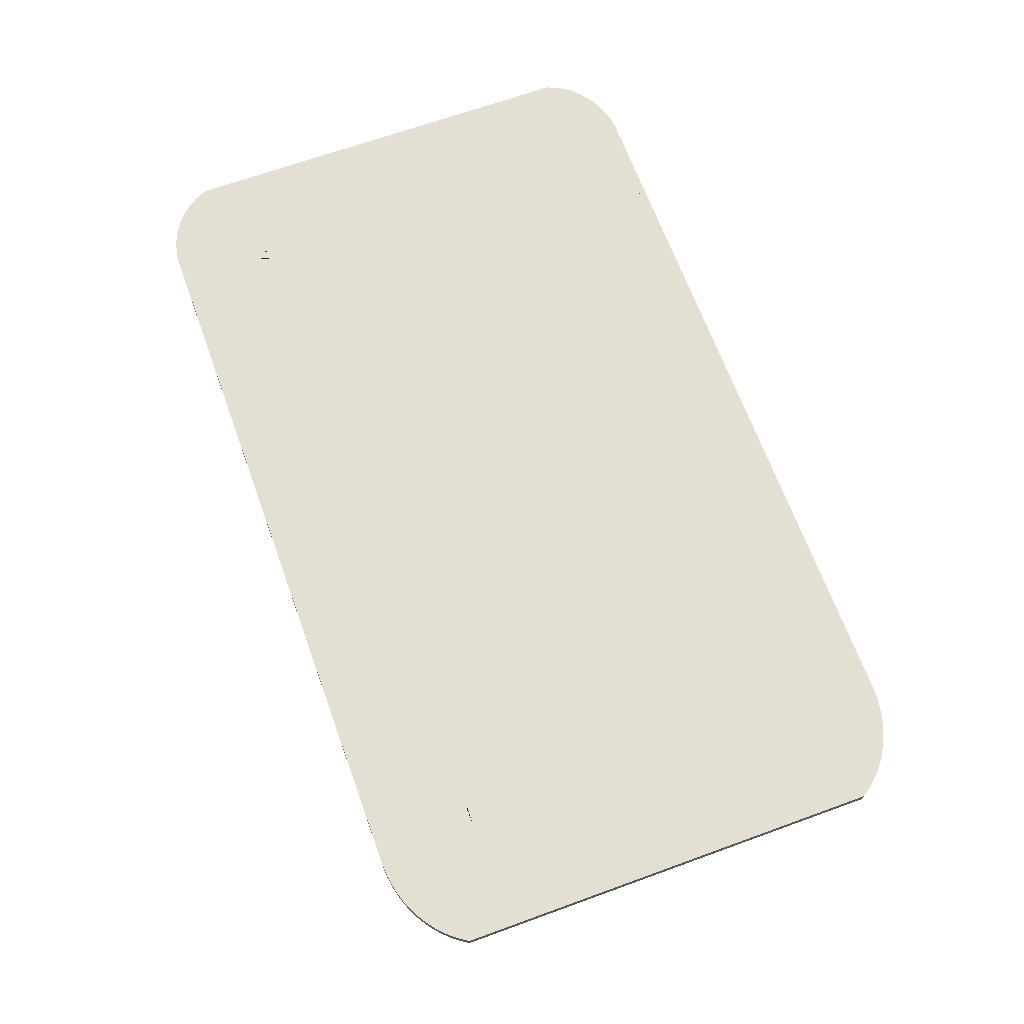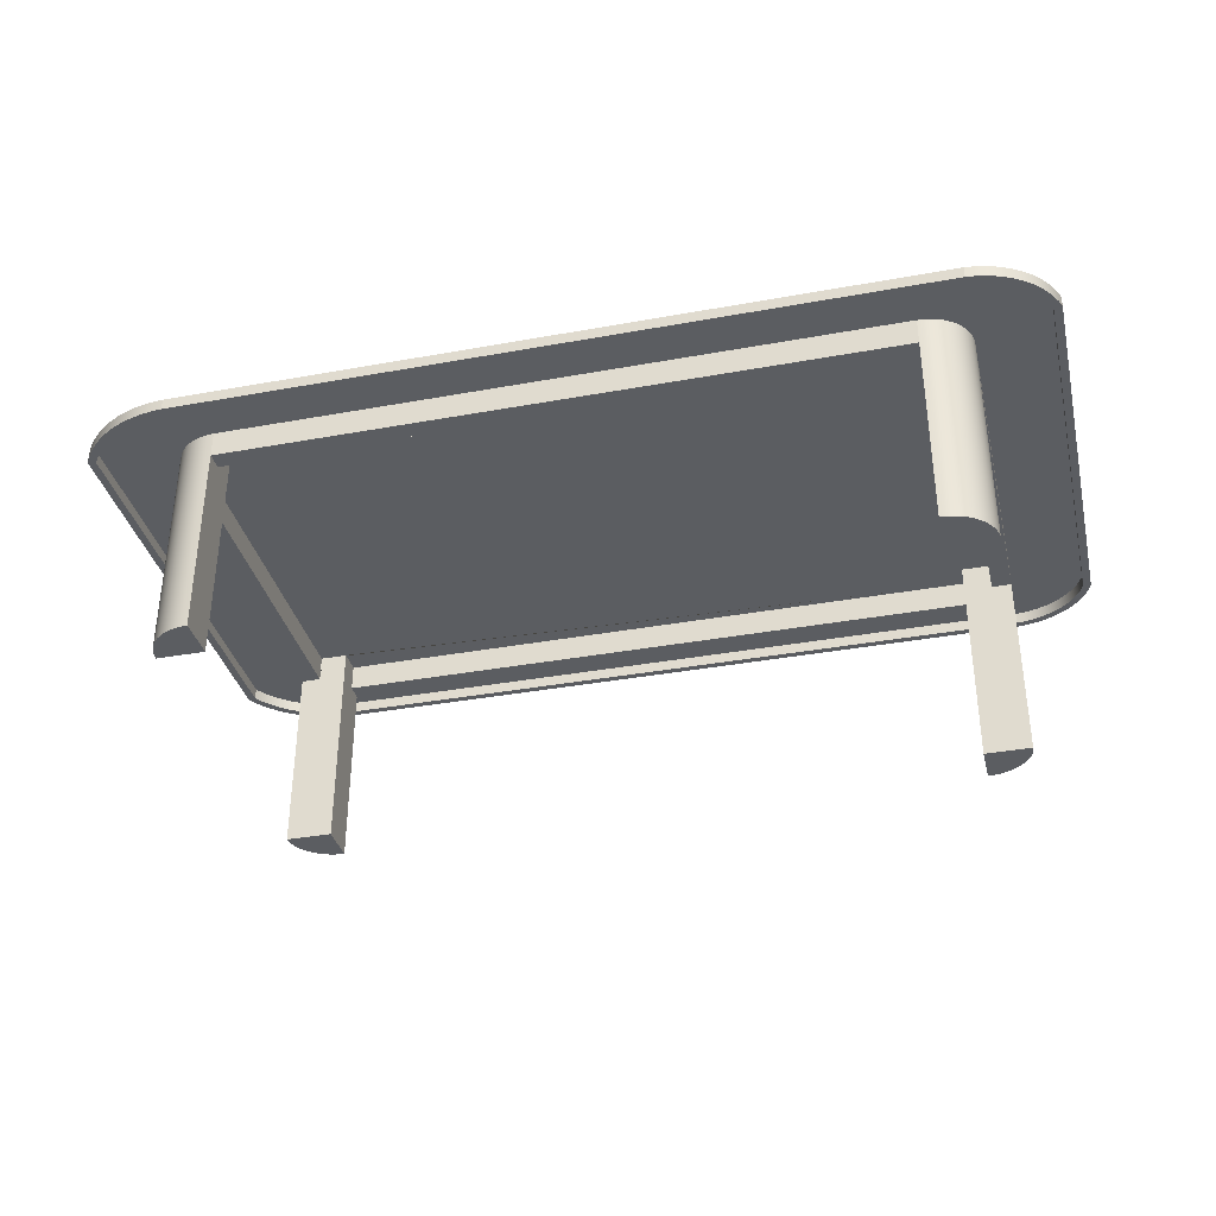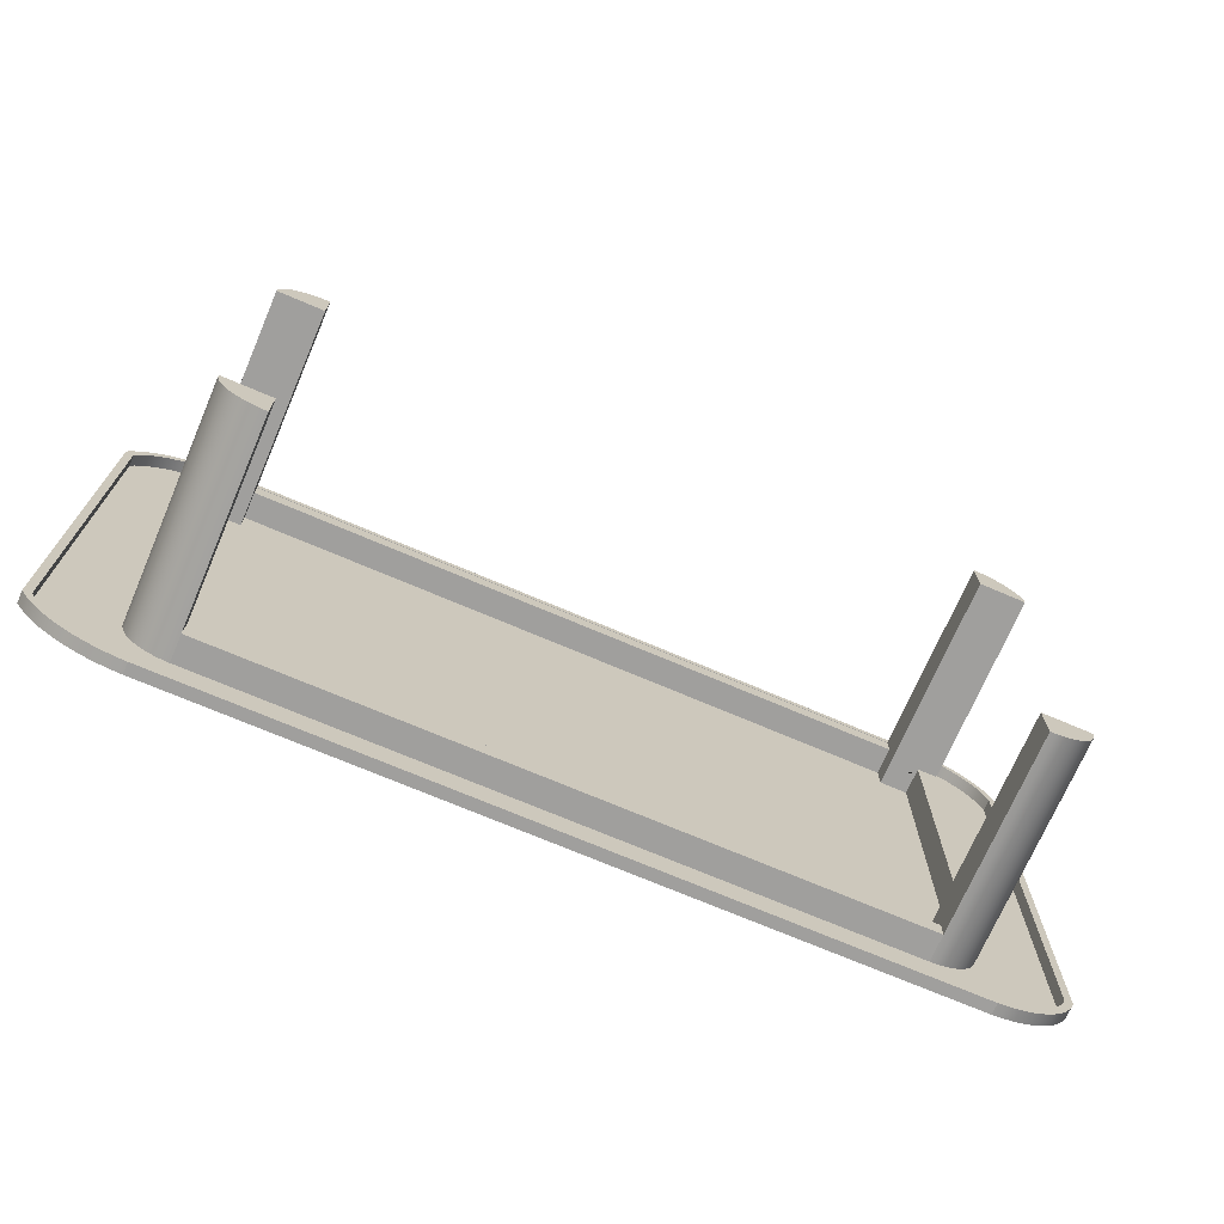
<metadata>
{"format":"obj","ext":"obj","renderer":"f3d","projection":"perspective","resolution":1024,"background":"white","views":[{"elev":67.1,"azim":-110.0,"up":"+Y"},{"elev":-35.7,"azim":13.5,"up":"+Y"},{"elev":-71.3,"azim":-23.2,"up":"+Z"}]}
</metadata>
<code>
g Mesh1 Component_22_1 Model
v 11.98 0.4137 0.4374
v 11.98 0.4362 0.4374
v 11.99 0.4362 0.4343
v 11.99 0.4137 0.4343
f 1 2 3 4
v 11.96 0.4137 0.4391
v 11.96 0.4362 0.4391
f 5 6 2 1
v 10.51 0.4137 0.4391
v 10.51 0.4362 0.4391
f 7 8 6 5
v 10.49 0.4137 0.4377
v 10.49 0.4362 0.4377
f 9 10 8 7
v 10.47 0.4137 0.4348
v 10.47 0.4362 0.4348
f 11 12 10 9
v 10.45 0.4137 0.4304
v 10.45 0.4362 0.4304
f 13 14 12 11
v 10.43 0.4137 0.4247
v 10.43 0.4362 0.4247
f 15 16 14 13
v 10.42 0.4137 0.4176
v 10.42 0.4362 0.4176
f 17 18 16 15
v 10.4 0.4137 0.4092
v 10.4 0.4362 0.4092
f 19 20 18 17
v 10.38 0.4137 0.3996
v 10.38 0.4362 0.3996
f 21 22 20 19
v 10.37 0.4137 0.3888
v 10.37 0.4362 0.3888
f 23 24 22 21
v 10.36 0.4137 0.3769
v 10.36 0.4362 0.3769
f 25 26 24 23
v 10.35 0.4137 0.364
v 10.35 0.4362 0.364
f 27 28 26 25
v 10.33 0.4137 0.3503
v 10.33 0.4362 0.3503
f 29 30 28 27
v 10.33 0.4137 0.3384
v 10.33 0.4362 0.3384
f 31 32 30 29
v 10.33 0.4137 -0.4864
v 10.33 0.4362 -0.4864
f 33 34 32 31
v 10.33 0.4137 -0.4982
v 10.33 0.4362 -0.4982
f 35 36 34 33
v 10.35 0.4137 -0.512
v 10.35 0.4362 -0.512
f 37 38 36 35
v 10.36 0.4137 -0.5249
v 10.36 0.4362 -0.5249
f 39 40 38 37
v 10.37 0.4137 -0.5367
v 10.37 0.4362 -0.5367
f 41 42 40 39
v 10.38 0.4137 -0.5475
v 10.38 0.4362 -0.5475
f 43 44 42 41
v 10.4 0.4137 -0.5572
v 10.4 0.4362 -0.5572
f 45 46 44 43
v 10.42 0.4137 -0.5656
v 10.42 0.4362 -0.5656
f 47 48 46 45
v 10.43 0.4137 -0.5727
v 10.43 0.4362 -0.5727
f 49 50 48 47
v 10.45 0.4137 -0.5784
v 10.45 0.4362 -0.5784
f 51 52 50 49
v 10.47 0.4137 -0.5828
v 10.47 0.4362 -0.5828
f 53 54 52 51
v 10.49 0.4137 -0.5857
v 10.49 0.4362 -0.5857
f 55 56 54 53
v 10.51 0.4137 -0.5871
v 10.51 0.4362 -0.5871
f 57 58 56 55
v 11.96 0.4137 -0.5871
v 11.96 0.4362 -0.5871
f 59 60 58 57
v 11.98 0.4137 -0.5854
v 11.98 0.4362 -0.5854
f 61 62 60 59
v 11.99 0.4137 -0.5823
v 11.99 0.4362 -0.5823
f 63 64 62 61
v 12.01 0.4137 -0.5778
v 12.01 0.4362 -0.5778
f 65 66 64 63
v 12.02 0.4137 -0.5719
v 12.02 0.4362 -0.5719
f 67 68 66 65
v 12.04 0.4137 -0.5647
v 12.04 0.4362 -0.5647
f 69 70 68 67
v 12.05 0.4137 -0.5563
v 12.05 0.4362 -0.5563
f 71 72 70 69
v 12.06 0.4137 -0.5468
v 12.06 0.4362 -0.5468
f 73 74 72 71
v 12.07 0.4137 -0.5363
v 12.07 0.4362 -0.5363
f 75 76 74 73
v 12.08 0.4137 -0.5248
v 12.08 0.4362 -0.5248
f 77 78 76 75
v 12.09 0.4137 -0.5125
v 12.09 0.4362 -0.5125
f 79 80 78 77
v 12.1 0.4137 -0.4996
v 12.1 0.4362 -0.4996
f 81 82 80 79
v 12.1 0.4137 -0.4877
v 12.1 0.4362 -0.4877
f 83 84 82 81
v 12.1 0.4137 0.3397
v 12.1 0.4362 0.3397
f 85 86 84 83
v 12.1 0.4137 0.3516
v 12.1 0.4362 0.3516
f 87 88 86 85
v 12.09 0.4137 0.3646
v 12.09 0.4362 0.3646
f 89 90 88 87
v 12.08 0.4137 0.3768
v 12.08 0.4362 0.3768
f 91 92 90 89
v 12.07 0.4137 0.3883
v 12.07 0.4362 0.3883
f 93 94 92 91
v 12.06 0.4137 0.3988
v 12.06 0.4362 0.3988
f 95 96 94 93
v 12.05 0.4137 0.4084
v 12.05 0.4362 0.4084
f 97 98 96 95
v 12.04 0.4137 0.4167
v 12.04 0.4362 0.4167
f 99 100 98 97
v 12.02 0.4137 0.4239
v 12.02 0.4362 0.4239
f 101 102 100 99
v 12.01 0.4137 0.4298
v 12.01 0.4362 0.4298
f 103 104 102 101
f 4 3 104 103
f 3 66 104
f 3 64 66
f 3 62 64
f 2 62 3
v 11.96 0.4362 0.2589
f 105 62 2
v 11.96 0.4362 -0.4068
f 106 62 105
v 11.96 0.4362 -0.4177
f 107 62 106
f 107 60 62
v 11.96 0.4362 -0.4283
f 108 60 107
v 11.95 0.4362 -0.4386
f 109 60 108
v 11.95 0.4362 -0.4484
f 110 60 109
v 11.94 0.4362 -0.4574
f 111 60 110
v 11.93 0.4362 -0.4656
f 112 60 111
v 11.92 0.4362 -0.4728
f 113 60 112
v 11.91 0.4362 -0.4788
f 114 60 113
v 11.9 0.4362 -0.4836
f 115 60 114
v 11.89 0.4362 -0.4872
f 116 60 115
v 11.88 0.4362 -0.4893
f 117 60 116
v 11.87 0.4362 -0.49
f 118 60 117
v 10.56 0.4362 -0.49
f 119 60 118
v 10.55 0.4362 -0.4893
f 120 60 119
f 120 58 60
v 10.54 0.4362 -0.4872
f 121 58 120
v 10.52 0.4362 -0.4836
f 122 58 121
v 10.51 0.4362 -0.4788
f 123 58 122
v 10.5 0.4362 -0.4728
f 124 58 123
v 10.49 0.4362 -0.4656
f 125 58 124
f 125 56 58
v 10.49 0.4362 -0.4574
f 126 56 125
v 10.48 0.4362 -0.4484
f 127 56 126
v 10.47 0.4362 -0.4386
f 128 56 127
v 10.47 0.4362 -0.4283
f 129 56 128
f 129 54 56
v 10.47 0.4362 -0.4177
f 130 54 129
v 10.47 0.4362 -0.4068
f 131 54 130
f 54 131 52
v 10.47 0.4362 0.2589
f 132 52 131
f 12 52 132
f 14 52 12
f 16 52 14
f 16 50 52
f 16 48 50
f 18 48 16
f 20 48 18
f 20 46 48
f 20 44 46
f 22 44 20
f 24 44 22
f 24 42 44
f 26 42 24
f 26 40 42
f 26 38 40
f 28 38 26
f 30 38 28
f 30 36 38
f 32 36 30
f 36 32 34
v 10.32 0.4362 -0.5056
f 34 133 32
v 10.33 0.4362 -0.5204
f 133 34 134
f 134 34 36
v 10.35 0.4362 -0.5342
f 134 36 135
f 135 36 38
f 135 38 40
v 10.36 0.4362 -0.547
f 135 40 136
f 136 40 42
v 10.38 0.4362 -0.5585
f 136 42 137
f 137 42 44
v 10.39 0.4362 -0.5689
f 137 44 138
f 138 44 46
v 10.41 0.4362 -0.5779
f 138 46 139
f 139 46 48
v 10.43 0.4362 -0.5855
f 139 48 140
f 140 48 50
v 10.45 0.4362 -0.5917
f 140 50 141
f 141 50 52
v 10.47 0.4362 -0.5963
f 141 52 142
f 142 52 54
v 10.49 0.4362 -0.5994
f 142 54 143
f 143 54 56
v 10.51 0.4362 -0.601
f 143 56 144
f 144 56 58
v 11.96 0.4362 -0.601
f 144 58 145
f 145 58 60
f 145 60 62
v 11.98 0.4362 -0.5991
f 145 62 146
f 146 62 64
v 12 0.4362 -0.5957
f 146 64 147
f 147 64 66
v 12.01 0.4362 -0.5907
f 147 66 148
f 148 66 68
f 102 66 68
f 104 66 102
v 12.01 0.4362 0.4427
f 104 149 102
v 12 0.4362 0.4477
f 104 150 149
f 3 150 104
v 11.98 0.4362 0.4511
f 3 151 150
f 2 151 3
v 11.96 0.4362 0.453
f 2 152 151
f 6 152 2
f 8 152 6
v 10.51 0.4362 0.453
f 8 153 152
f 10 153 8
v 10.49 0.4362 0.4515
f 10 154 153
f 12 154 10
v 10.47 0.4362 0.4483
f 12 155 154
f 14 155 12
v 10.45 0.4362 0.4437
f 14 156 155
f 16 156 14
v 10.43 0.4362 0.4375
f 16 157 156
f 18 157 16
v 10.41 0.4362 0.4299
f 18 158 157
f 20 158 18
v 10.39 0.4362 0.4209
f 20 159 158
f 22 159 20
v 10.38 0.4362 0.4106
f 22 160 159
f 24 160 22
v 10.36 0.4362 0.399
f 24 161 160
f 26 161 24
v 10.35 0.4362 0.3862
f 26 162 161
f 28 162 26
f 30 162 28
v 10.33 0.4362 0.3724
f 30 163 162
f 32 163 30
v 10.32 0.4362 0.3577
f 32 164 163
f 133 164 32
v 10.31 0.4362 -0.49
f 165 164 133
v 10.31 0.4362 0.3421
f 164 165 166
v 10.31 0.4137 0.3421
v 10.31 0.4137 -0.49
f 167 166 165 168
v 10.32 0.4137 0.3577
f 169 164 166 167
v 10.33 0.4137 0.3724
f 170 163 164 169
v 10.35 0.4137 0.3862
f 171 162 163 170
v 10.36 0.4137 0.399
f 172 161 162 171
v 10.38 0.4137 0.4106
f 173 160 161 172
v 10.39 0.4137 0.4209
f 174 159 160 173
v 10.41 0.4137 0.4299
f 175 158 159 174
v 10.43 0.4137 0.4375
f 176 157 158 175
v 10.45 0.4137 0.4437
f 177 156 157 176
v 10.47 0.4137 0.4483
f 178 155 156 177
v 10.49 0.4137 0.4515
f 179 154 155 178
v 10.51 0.4137 0.453
f 180 153 154 179
v 11.96 0.4137 0.453
f 181 152 153 180
v 11.98 0.4137 0.4511
f 182 151 152 181
v 12 0.4137 0.4477
f 183 150 151 182
v 12.01 0.4137 0.4427
f 184 149 150 183
v 12.03 0.4137 0.4363
v 12.03 0.4362 0.4363
f 185 186 149 184
v 12.04 0.4137 0.4284
v 12.04 0.4362 0.4284
f 187 188 186 185
v 12.06 0.4137 0.4192
v 12.06 0.4362 0.4192
f 189 190 188 187
v 12.07 0.4137 0.4088
v 12.07 0.4362 0.4088
f 191 192 190 189
v 12.08 0.4137 0.3972
v 12.08 0.4362 0.3972
f 193 194 192 191
v 12.09 0.4137 0.3846
v 12.09 0.4362 0.3846
f 195 196 194 193
v 12.1 0.4137 0.3711
v 12.1 0.4362 0.3711
f 197 198 196 195
v 12.11 0.4137 0.3569
v 12.11 0.4362 0.3569
f 199 200 198 197
v 12.12 0.4137 0.3421
v 12.12 0.4362 0.3421
f 201 202 200 199
v 12.12 0.4137 -0.49
v 12.12 0.4362 -0.49
f 203 204 202 201
v 12.11 0.4137 -0.5049
v 12.11 0.4362 -0.5049
f 205 206 204 203
v 12.1 0.4137 -0.5191
v 12.1 0.4362 -0.5191
f 207 208 206 205
v 12.09 0.4137 -0.5326
v 12.09 0.4362 -0.5326
f 209 210 208 207
v 12.08 0.4137 -0.5452
v 12.08 0.4362 -0.5452
f 211 212 210 209
v 12.07 0.4137 -0.5567
v 12.07 0.4362 -0.5567
f 213 214 212 211
v 12.06 0.4137 -0.5672
v 12.06 0.4362 -0.5672
f 215 216 214 213
v 12.04 0.4137 -0.5764
v 12.04 0.4362 -0.5764
f 217 218 216 215
v 12.03 0.4137 -0.5842
v 12.03 0.4362 -0.5842
f 219 220 218 217
v 12.01 0.4137 -0.5907
f 221 148 220 219
v 12 0.4137 -0.5957
f 222 147 148 221
v 11.98 0.4137 -0.5991
f 223 146 147 222
v 11.96 0.4137 -0.601
f 224 145 146 223
v 10.51 0.4137 -0.601
f 225 144 145 224
v 10.49 0.4137 -0.5994
f 226 143 144 225
v 10.47 0.4137 -0.5963
f 227 142 143 226
v 10.45 0.4137 -0.5917
f 228 141 142 227
v 10.43 0.4137 -0.5855
f 229 140 141 228
v 10.41 0.4137 -0.5779
f 230 139 140 229
v 10.39 0.4137 -0.5689
f 231 138 139 230
v 10.38 0.4137 -0.5585
f 232 137 138 231
v 10.36 0.4137 -0.547
f 233 136 137 232
v 10.35 0.4137 -0.5342
f 234 135 136 233
v 10.33 0.4137 -0.5204
f 235 134 135 234
v 10.32 0.4137 -0.5056
f 236 133 134 235
f 168 165 133 236
f 236 167 168
f 167 236 169
f 169 236 33
f 33 236 235
f 33 235 35
f 35 235 234
f 35 234 37
f 37 234 39
f 39 234 233
f 39 233 41
f 41 233 232
f 41 232 43
f 43 232 231
f 43 231 45
f 45 231 230
f 45 230 47
f 47 230 229
f 47 229 49
f 49 229 228
f 49 228 51
f 51 228 227
f 51 227 53
f 53 227 226
f 53 226 55
f 55 226 225
f 55 225 57
f 57 225 224
f 57 224 59
f 59 224 61
f 61 224 223
f 61 223 63
f 63 223 222
f 63 222 65
f 65 222 221
f 65 221 67
f 67 221 219
f 67 219 69
f 69 219 217
f 69 217 71
f 71 217 215
f 71 215 73
f 73 215 213
f 73 213 75
f 75 213 77
f 77 213 211
f 77 211 79
f 79 211 209
f 79 209 81
f 81 209 207
f 81 207 83
f 83 207 85
f 197 85 207
f 197 87 85
f 195 87 197
f 195 89 87
f 193 89 195
f 193 91 89
f 191 91 193
f 191 93 91
f 191 95 93
f 189 95 191
f 189 97 95
f 187 97 189
f 187 99 97
f 185 99 187
f 185 101 99
f 184 101 185
f 184 103 101
f 183 103 184
f 183 4 103
f 182 4 183
f 182 1 4
f 181 1 182
f 181 5 1
f 181 7 5
f 180 7 181
f 180 9 7
f 179 9 180
f 179 11 9
f 178 11 179
f 178 13 11
f 177 13 178
f 177 15 13
f 176 15 177
f 176 17 15
f 175 17 176
f 175 19 17
f 174 19 175
f 174 21 19
f 173 21 174
f 173 23 21
f 172 23 173
f 172 25 23
f 171 25 172
f 171 27 25
f 171 29 27
f 170 29 171
f 170 31 29
f 169 31 170
f 31 169 33
f 197 207 205
f 197 205 199
f 199 205 203
f 199 203 201
f 148 68 220
f 220 68 70
f 102 68 70
f 102 70 100
f 100 70 98
f 98 70 72
f 218 70 72
f 220 70 218
f 218 72 216
f 216 72 74
f 98 72 74
f 98 74 96
f 96 74 94
f 94 74 76
f 214 74 76
f 216 74 214
f 214 76 78
f 92 76 78
f 94 76 92
f 94 192 92
f 96 192 94
f 96 190 192
f 98 190 96
f 98 188 190
f 100 188 98
f 100 186 188
f 102 186 100
f 102 149 186
f 92 192 194
f 92 194 90
f 90 194 196
f 90 196 88
f 88 196 198
f 88 198 86
f 86 198 84
f 208 84 198
f 208 82 84
f 210 82 208
f 210 80 82
f 212 80 210
f 212 78 80
f 214 78 212
f 92 78 80
f 92 80 90
f 90 80 82
f 90 82 88
f 88 82 84
f 88 84 86
f 208 198 200
f 208 200 206
f 206 200 202
f 206 202 204
v 10.47 0.4362 0.2804
f 12 237 10
v 10.47 0.4362 0.2697
f 12 238 237
f 12 132 238
f 132 130 238
f 130 132 131
v 10.47 0.3836 -0.4068
v 10.47 0.3836 0.2589
f 131 239 240 132
v 10.47 0 -0.4177
v 10.47 0 -0.4068
f 241 242 239 131 130
v 10.56 0 -0.4068
v 10.47 0 -0.4283
v 10.47 0 -0.4386
v 10.48 0 -0.4484
v 10.49 0 -0.4574
v 10.49 0 -0.4656
v 10.5 0 -0.4728
v 10.51 0 -0.4788
v 10.52 0 -0.4836
v 10.54 0 -0.4872
v 10.55 0 -0.4893
v 10.56 0 -0.49
f 243 242 241 244 245 246 247 248 249 250 251 252 253 254
v 10.56 0.4362 -0.4068
v 10.51 0.4362 -0.4068
v 10.51 0.3836 -0.4068
f 255 256 257 239 242 243
f 256 123 255
f 256 124 123
v 10.5 0.4362 0.3248
f 258 124 256
v 10.49 0.4362 0.3176
f 259 124 258
f 259 125 124
v 10.49 0.4362 0.3094
f 260 125 259
f 260 126 125
v 10.48 0.4362 0.3004
f 261 126 260
f 261 127 126
v 10.47 0.4362 0.2907
f 262 127 261
f 262 128 127
f 262 129 128
f 237 129 262
f 237 130 129
f 238 130 237
v 10.47 0 0.2697
v 10.47 0 0.2804
f 263 264 237 238
v 10.56 0 0.2589
v 10.56 0 0.3421
v 10.55 0 0.3413
v 10.54 0 0.3392
v 10.52 0 0.3357
v 10.51 0 0.3308
v 10.5 0 0.3248
v 10.49 0 0.3176
v 10.49 0 0.3094
v 10.48 0 0.3004
v 10.47 0 0.2907
v 10.47 0 0.2589
f 265 266 267 268 269 270 271 272 273 274 275 264 263 276
v 10.56 0.4362 0.2589
v 10.56 0.4362 0.3074
v 10.56 0.3836 0.3074
v 10.56 0.3836 0.3421
f 277 278 279 280 266 265
v 10.56 0.4362 0.3421
f 281 277 278
v 10.55 0.4362 0.3413
f 282 277 281
v 10.54 0.4362 0.3392
f 283 277 282
v 10.52 0.4362 0.3357
f 284 277 283
v 10.51 0.4362 0.3308
f 285 277 284
v 10.51 0.4362 0.2589
f 285 286 277
f 258 286 285
f 286 258 256
v 11.87 0.4362 -0.4554
v 11.87 0.4362 -0.4068
v 11.92 0.4362 -0.4068
v 11.92 0.4362 0.2589
v 11.87 0.4362 0.2589
v 11.87 0.4362 0.3074
v 10.56 0.4362 -0.4554
f 287 288 289 290 291 292 278 277 286 256 255 293
f 287 117 288
f 287 118 117
f 293 118 287
f 293 119 118
f 255 119 293
f 255 120 119
f 255 121 120
f 255 122 121
f 255 123 122
f 251 250 123 122
f 250 249 124 123
f 249 248 125 124
f 248 247 126 125
f 247 246 127 126
f 246 245 128 127
f 245 244 129 128
f 244 241 130 129
f 252 251 122 121
f 253 252 121 120
v 10.56 0.3836 -0.49
f 254 253 120 119 294
v 11.87 0.3836 -0.49
f 118 295 294 119
v 11.88 0 -0.4893
v 11.87 0 -0.49
f 296 297 295 118 117
v 11.87 0 -0.4068
v 11.89 0 -0.4872
v 11.9 0 -0.4836
v 11.91 0 -0.4788
v 11.92 0 -0.4728
v 11.93 0 -0.4656
v 11.94 0 -0.4574
v 11.95 0 -0.4484
v 11.95 0 -0.4386
v 11.96 0 -0.4283
v 11.96 0 -0.4177
v 11.96 0 -0.4068
f 298 297 296 299 300 301 302 303 304 305 306 307 308 309
v 11.87 0.3836 -0.4554
f 288 287 310 295 297 298
v 10.56 0.3836 -0.4554
f 310 287 293 311
f 243 254 294 311 293 255
f 295 310 311 294
v 11.96 0.3836 -0.4068
v 11.92 0.3836 -0.4068
f 312 309 298 288 289 313
f 309 308 107 106 312
f 308 307 108 107
f 307 306 109 108
f 306 305 110 109
f 305 304 111 110
f 304 303 112 111
f 303 302 113 112
f 302 301 114 113
f 301 300 115 114
f 300 299 116 115
f 299 296 117 116
f 289 117 116
f 288 117 289
f 289 116 115
f 289 115 114
f 289 114 113
f 289 113 290
v 11.92 0.4362 0.3249
f 314 290 113
v 11.91 0.4362 0.3309
f 315 290 314
v 11.9 0.4362 0.3358
f 316 290 315
v 11.89 0.4362 0.3392
f 317 290 316
v 11.88 0.4362 0.3414
f 318 290 317
v 11.87 0.4362 0.3421
f 319 290 318
f 292 290 319
f 290 292 291
v 11.87 0 0.2589
v 11.87 0 0.3421
v 11.87 0.3836 0.3421
v 11.87 0.3836 0.3074
f 320 321 322 323 292 291
v 11.96 0 0.2589
v 11.96 0 0.2697
v 11.96 0 0.2804
v 11.95 0 0.2907
v 11.95 0 0.3005
v 11.94 0 0.3095
v 11.93 0 0.3177
v 11.92 0 0.3249
v 11.91 0 0.3309
v 11.9 0 0.3358
v 11.89 0 0.3392
v 11.88 0 0.3414
f 321 320 324 325 326 327 328 329 330 331 332 333 334 335
v 11.92 0.3836 0.2589
v 11.96 0.3836 0.2589
f 291 290 336 337 324 320
f 336 290 289 313
f 337 336 313 312
f 105 337 312 106
v 11.96 0.4362 0.2697
f 325 324 337 105 338
f 2 338 105
f 6 338 2
v 11.96 0.4362 0.2804
f 6 339 338
v 11.95 0.4362 0.2907
f 6 340 339
v 11.95 0.4362 0.3005
f 6 341 340
v 11.94 0.4362 0.3095
f 6 342 341
v 11.93 0.4362 0.3177
f 6 343 342
f 6 314 343
f 6 315 314
f 6 316 315
f 6 317 316
f 6 318 317
f 6 319 318
f 6 281 319
f 6 282 281
f 8 282 6
f 8 283 282
f 8 284 283
f 8 285 284
f 8 258 285
f 8 259 258
f 10 259 8
f 10 260 259
f 10 261 260
f 10 262 261
f 10 237 262
f 264 275 262 237
f 275 274 261 262
f 274 273 260 261
f 273 272 259 260
f 272 271 258 259
f 271 270 285 258
f 270 269 284 285
f 269 268 283 284
f 268 267 282 283
f 267 266 280 281 282
f 281 280 322 319
f 280 279 323 322
f 279 278 292 323
f 281 278 292
f 281 292 319
f 321 335 318 319 322
f 335 334 317 318
f 334 333 316 317
f 333 332 315 316
f 332 331 314 315
f 331 330 343 314
f 330 329 342 343
f 329 328 341 342
f 328 327 340 341
f 327 326 339 340
f 326 325 338 339
f 339 107 338
f 339 108 107
f 340 108 339
f 340 109 108
f 341 109 340
f 341 110 109
f 342 110 341
f 342 111 110
f 343 111 342
f 343 112 111
f 314 112 343
f 314 113 112
f 338 107 106
f 338 106 105
v 10.51 0.3836 0.2589
f 265 276 240 344 286 277
f 276 263 238 132 240
f 239 257 344 240
f 257 256 286 344

</code>
